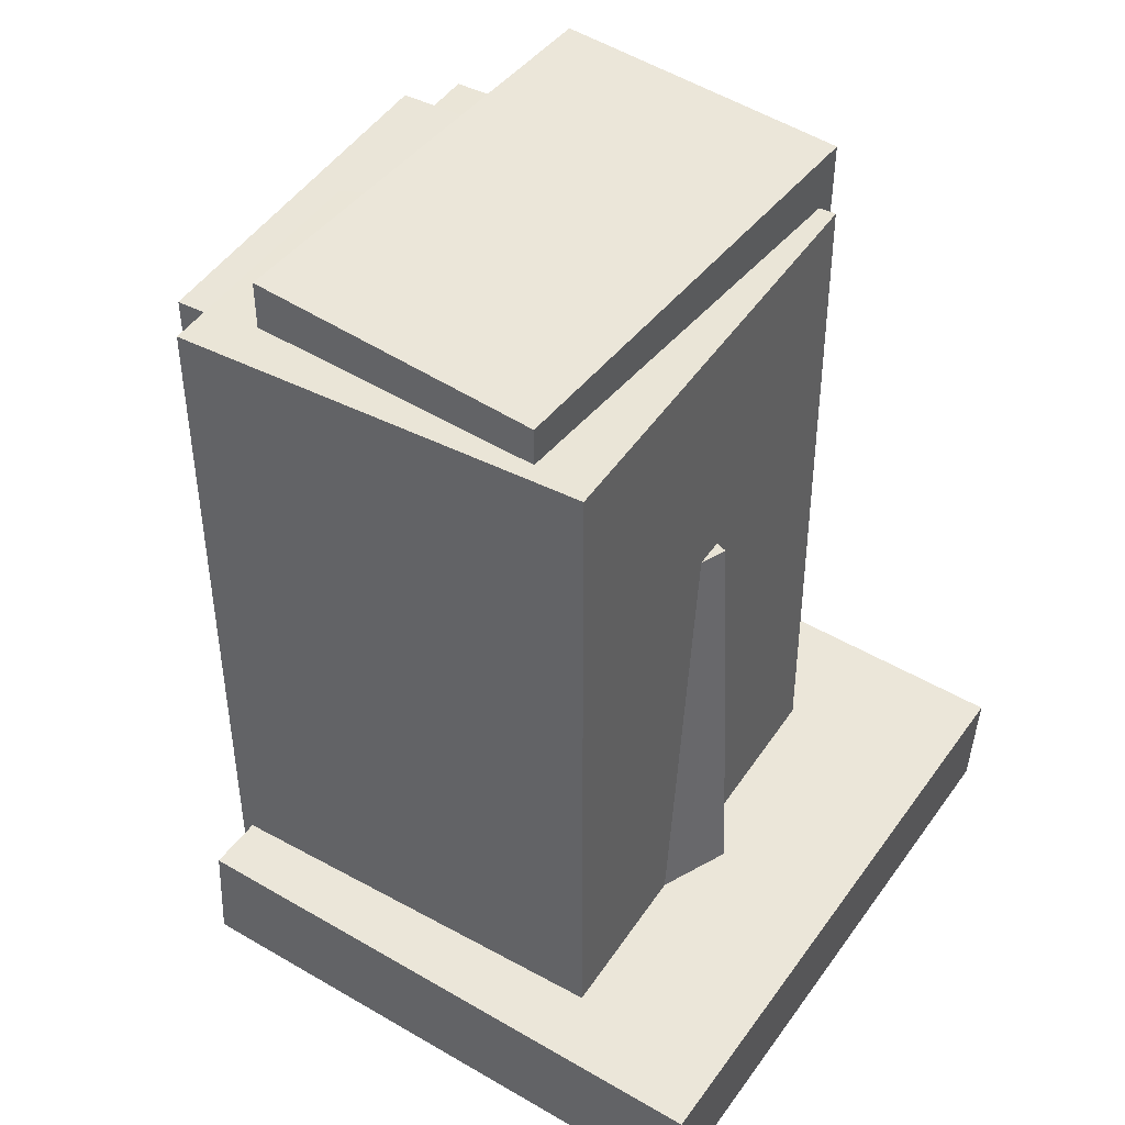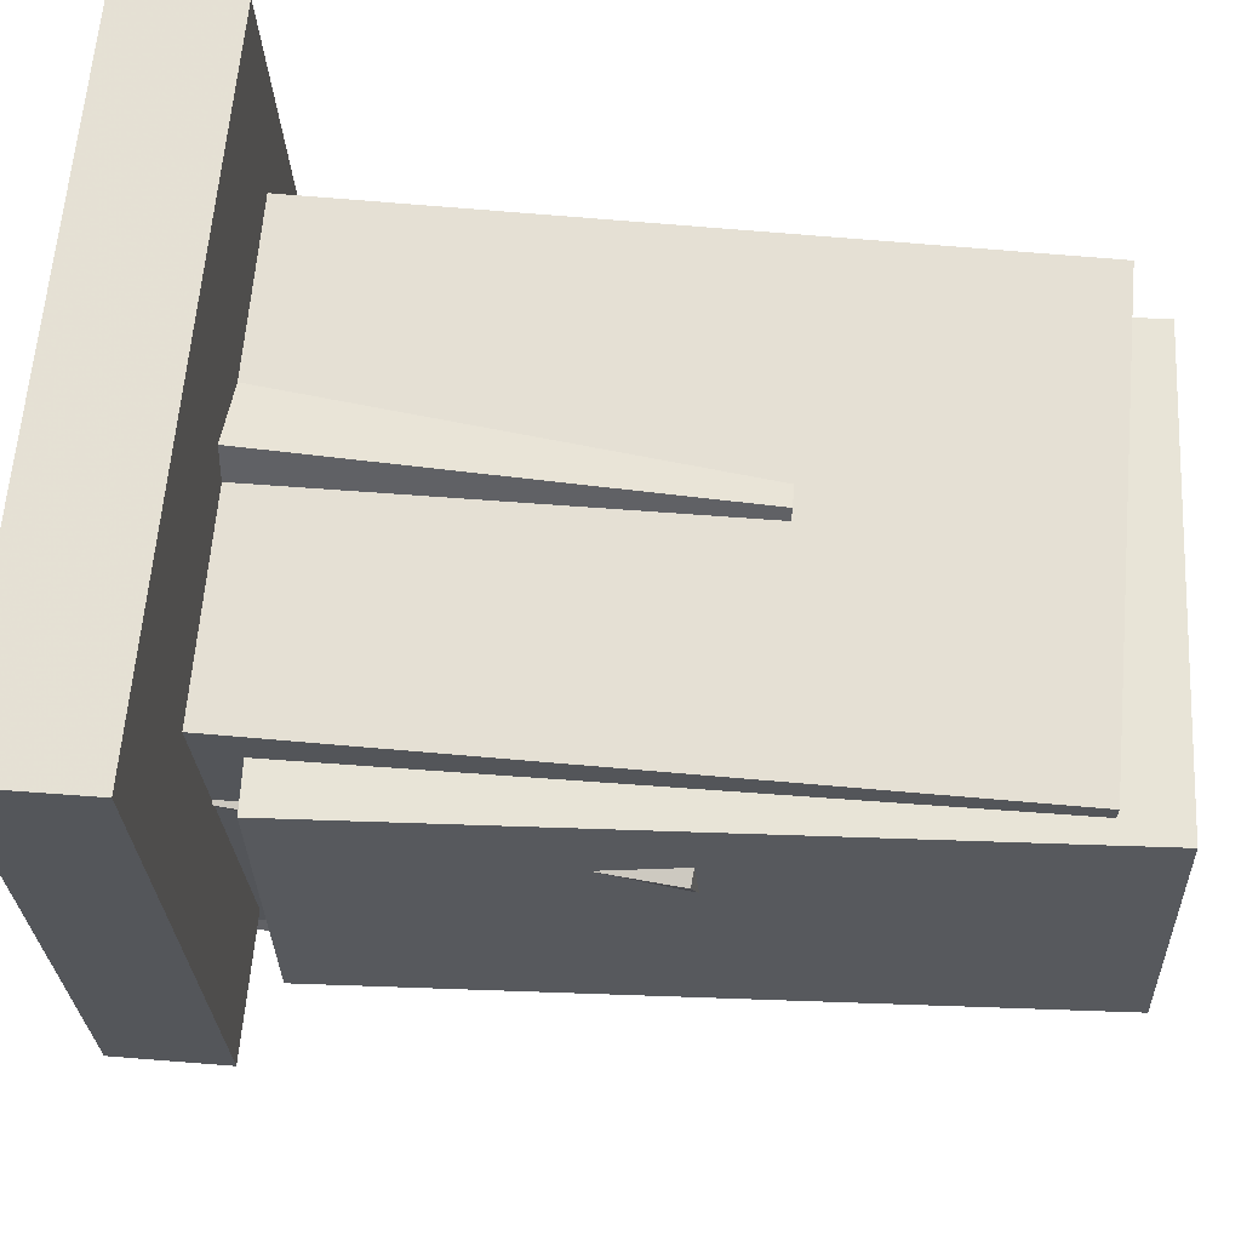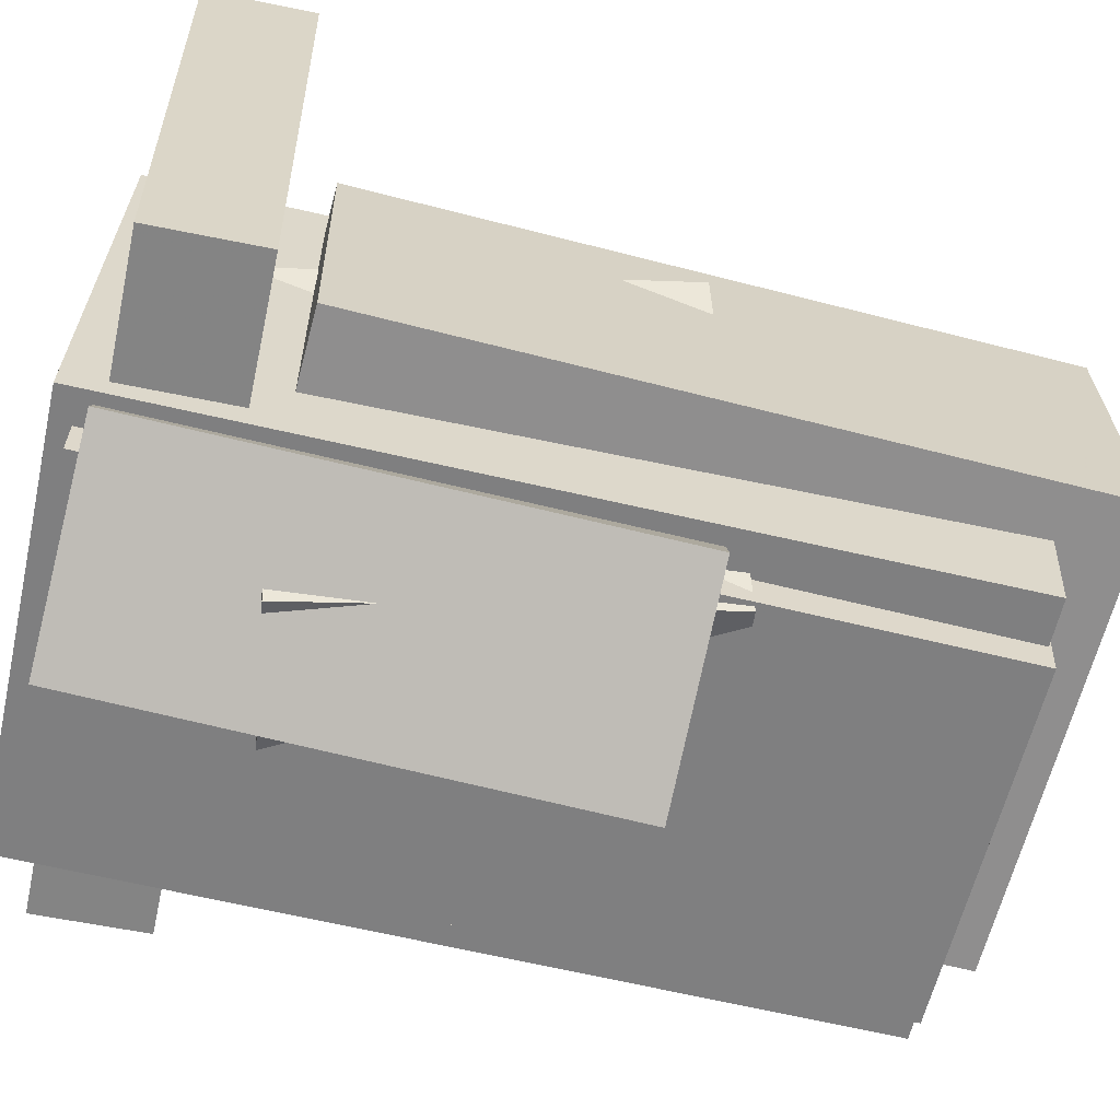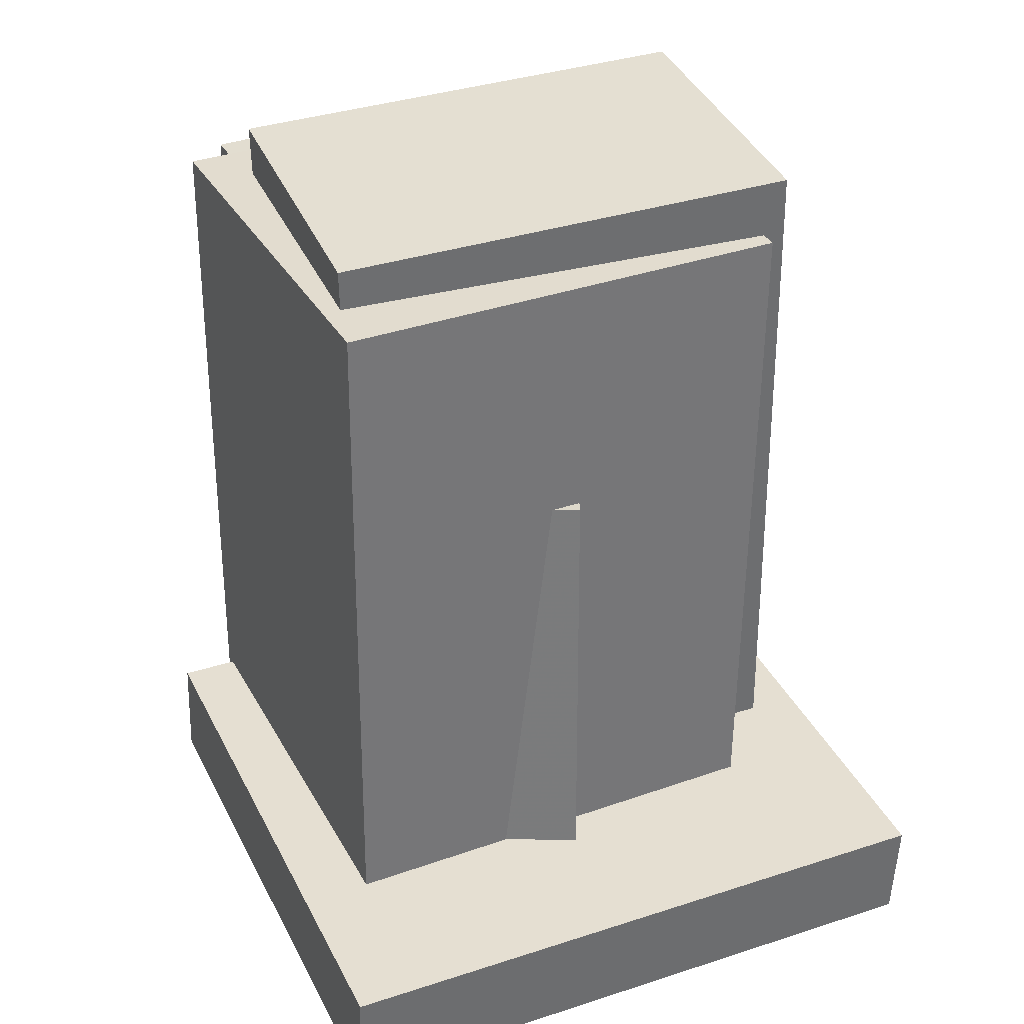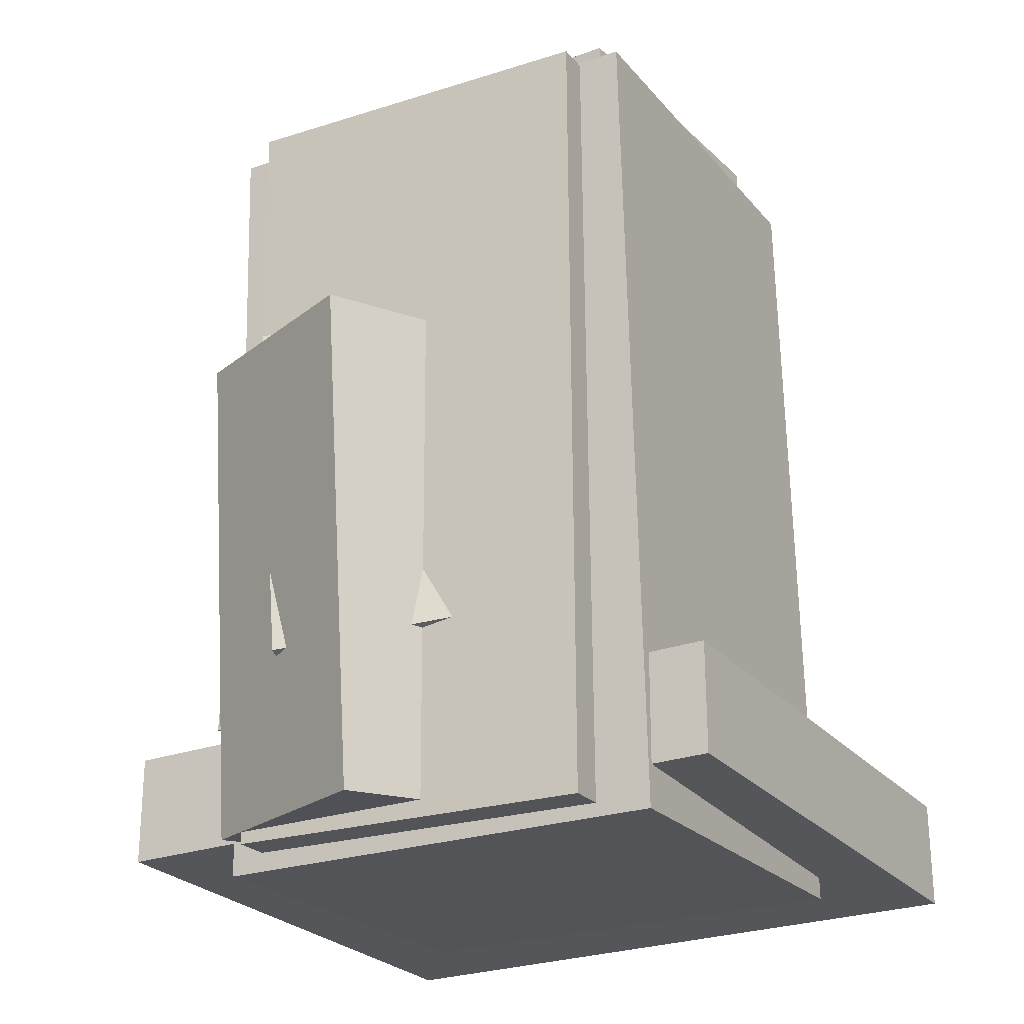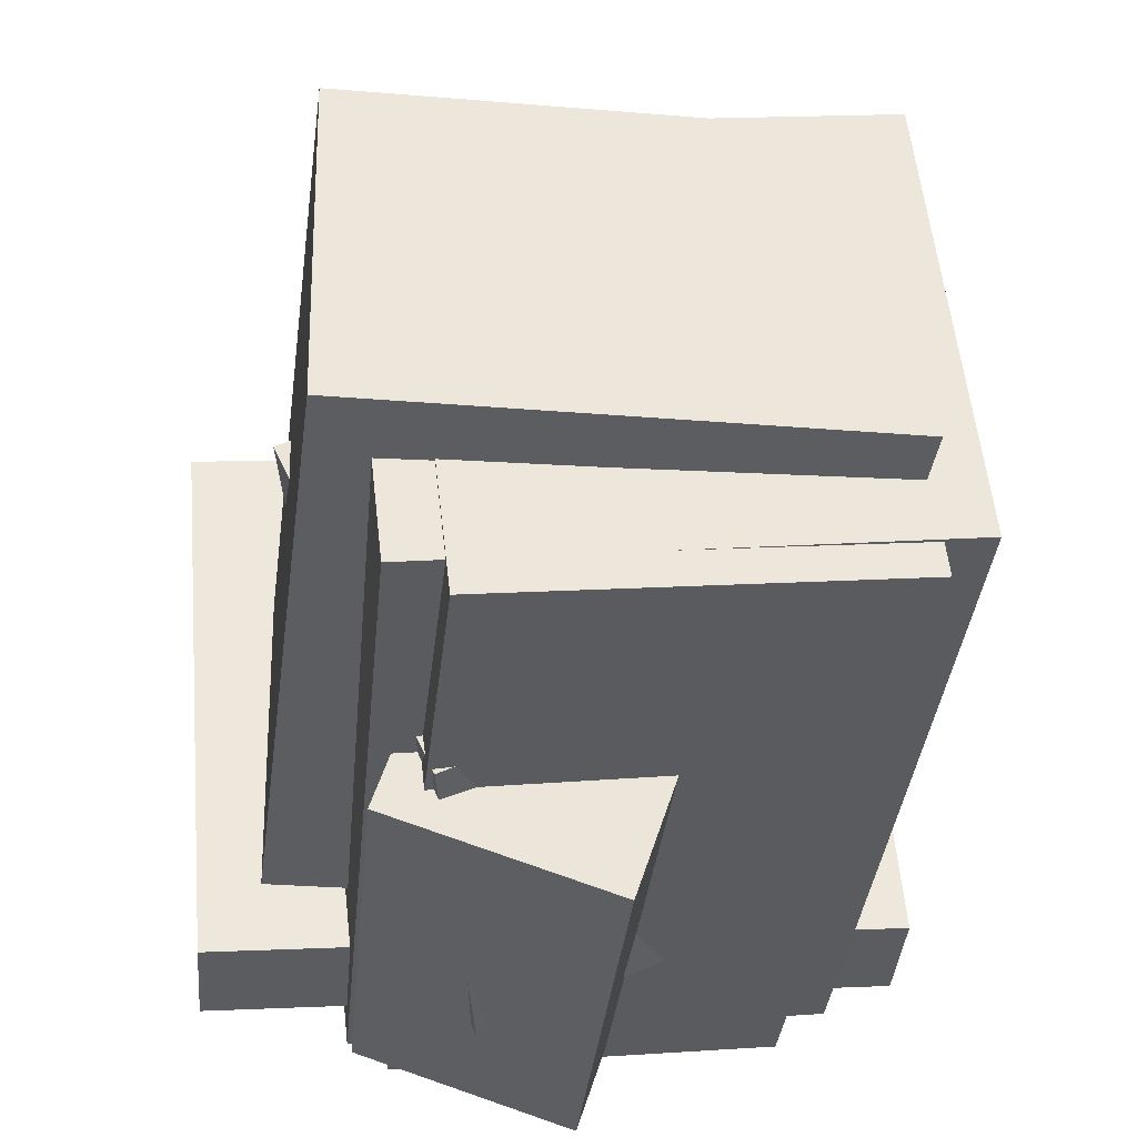
<metadata>
{"format":"obj","ext":"obj","renderer":"f3d","projection":"perspective","resolution":1024,"background":"white","views":[{"elev":45.5,"azim":-52.5,"up":"+Y"},{"elev":59.5,"azim":94.0,"up":"+Z"},{"elev":-66.2,"azim":76.5,"up":"+Z"},{"elev":35.6,"azim":-19.8,"up":"+Y"},{"elev":-23.1,"azim":-145.1,"up":"+Y"},{"elev":-34.8,"azim":173.9,"up":"+Z"}]}
</metadata>
<code>
v -0.2425 -0.5129 -0.3457
v -0.199 -0.5104 0.03184
v -0.2419 0.4115 -0.3519
v -0.1985 0.414 0.02561
v 0.1833 -0.5135 -0.3947
v 0.2267 -0.511 -0.01713
v 0.1839 0.4109 -0.4009
v 0.2273 0.4134 -0.02336
f 1.0 7.0 5.0
f 1.0 3.0 7.0
f 1.0 4.0 3.0
f 1.0 2.0 4.0
f 3.0 8.0 7.0
f 3.0 4.0 8.0
f 5.0 7.0 8.0
f 5.0 8.0 6.0
f 1.0 5.0 6.0
f 1.0 6.0 2.0
f 2.0 6.0 8.0
f 2.0 8.0 4.0
v -0.3015 -0.5271 -0.2958
v -0.2473 -0.5204 0.1852
v -0.2871 0.4163 -0.3105
v -0.2329 0.423 0.1705
v 0.2274 -0.5361 -0.3552
v 0.2816 -0.5294 0.1257
v 0.2418 0.4073 -0.37
v 0.296 0.414 0.111
f 9.0 15.0 13.0
f 9.0 11.0 15.0
f 9.0 12.0 11.0
f 9.0 10.0 12.0
f 11.0 16.0 15.0
f 11.0 12.0 16.0
f 13.0 15.0 16.0
f 13.0 16.0 14.0
f 9.0 13.0 14.0
f 9.0 14.0 10.0
f 10.0 14.0 16.0
f 10.0 16.0 12.0
v -0.1514 -0.2798 -0.3384
v 0.01505 -0.3481 0.07094
v -0.07691 0.1591 -0.2955
v 0.0895 0.09089 0.1138
v 0.1024 -0.3123 -0.447
v 0.2688 -0.3805 -0.0376
v 0.1768 0.1267 -0.4041
v 0.3432 0.05846 0.00529
f 17.0 23.0 21.0
f 17.0 19.0 23.0
f 17.0 20.0 19.0
f 17.0 18.0 20.0
f 19.0 24.0 23.0
f 19.0 20.0 24.0
f 21.0 23.0 24.0
f 21.0 24.0 22.0
f 17.0 21.0 22.0
f 17.0 22.0 18.0
f 18.0 22.0 24.0
f 18.0 24.0 20.0
v -0.2088 -0.334 -0.2712
v -0.2024 -0.3417 0.08375
v -0.2273 0.4767 -0.2534
v -0.221 0.4691 0.1015
v 0.3301 -0.3215 -0.2806
v 0.3365 -0.3291 0.07434
v 0.3115 0.4892 -0.2628
v 0.3179 0.4816 0.09209
f 25.0 31.0 29.0
f 25.0 27.0 31.0
f 25.0 28.0 27.0
f 25.0 26.0 28.0
f 27.0 32.0 31.0
f 27.0 28.0 32.0
f 29.0 31.0 32.0
f 29.0 32.0 30.0
f 25.0 29.0 30.0
f 25.0 30.0 26.0
f 26.0 30.0 32.0
f 26.0 32.0 28.0
v -0.3668 -0.4753 -0.2839
v -0.3139 -0.4986 0.3687
v -0.3635 -0.3473 -0.2796
v -0.3105 -0.3706 0.373
v 0.3885 -0.4929 -0.3458
v 0.4415 -0.5162 0.3067
v 0.3918 -0.3649 -0.3415
v 0.4448 -0.3882 0.311
f 33.0 39.0 37.0
f 33.0 35.0 39.0
f 33.0 36.0 35.0
f 33.0 34.0 36.0
f 35.0 40.0 39.0
f 35.0 36.0 40.0
f 37.0 39.0 40.0
f 37.0 40.0 38.0
f 33.0 37.0 38.0
f 33.0 38.0 34.0
f 34.0 38.0 40.0
f 34.0 40.0 36.0
v -0.02016 -0.5001 -0.4623
v -0.2096 -0.4593 0.1149
v -0.009047 0.08561 -0.5001
v -0.1985 0.1264 0.07713
v 0.2233 -0.4996 -0.3824
v 0.03387 -0.4588 0.1948
v 0.2344 0.08615 -0.4202
v 0.04498 0.127 0.157
f 41.0 47.0 45.0
f 41.0 43.0 47.0
f 41.0 44.0 43.0
f 41.0 42.0 44.0
f 43.0 48.0 47.0
f 43.0 44.0 48.0
f 45.0 47.0 48.0
f 45.0 48.0 46.0
f 41.0 45.0 46.0
f 41.0 46.0 42.0
f 42.0 46.0 48.0
f 42.0 48.0 44.0

</code>
